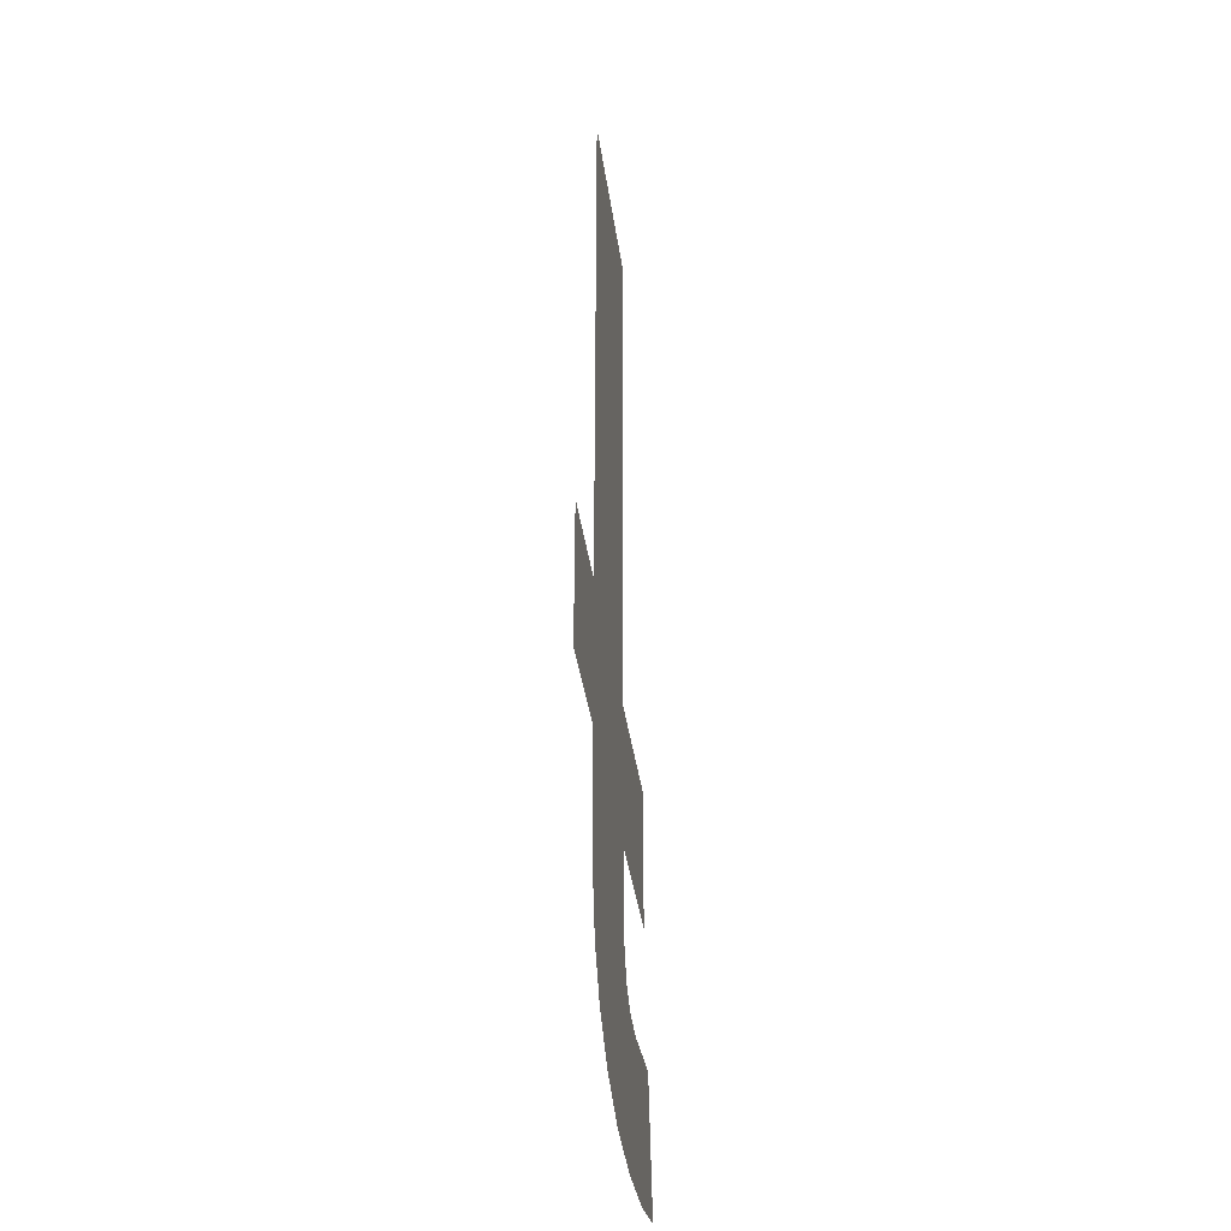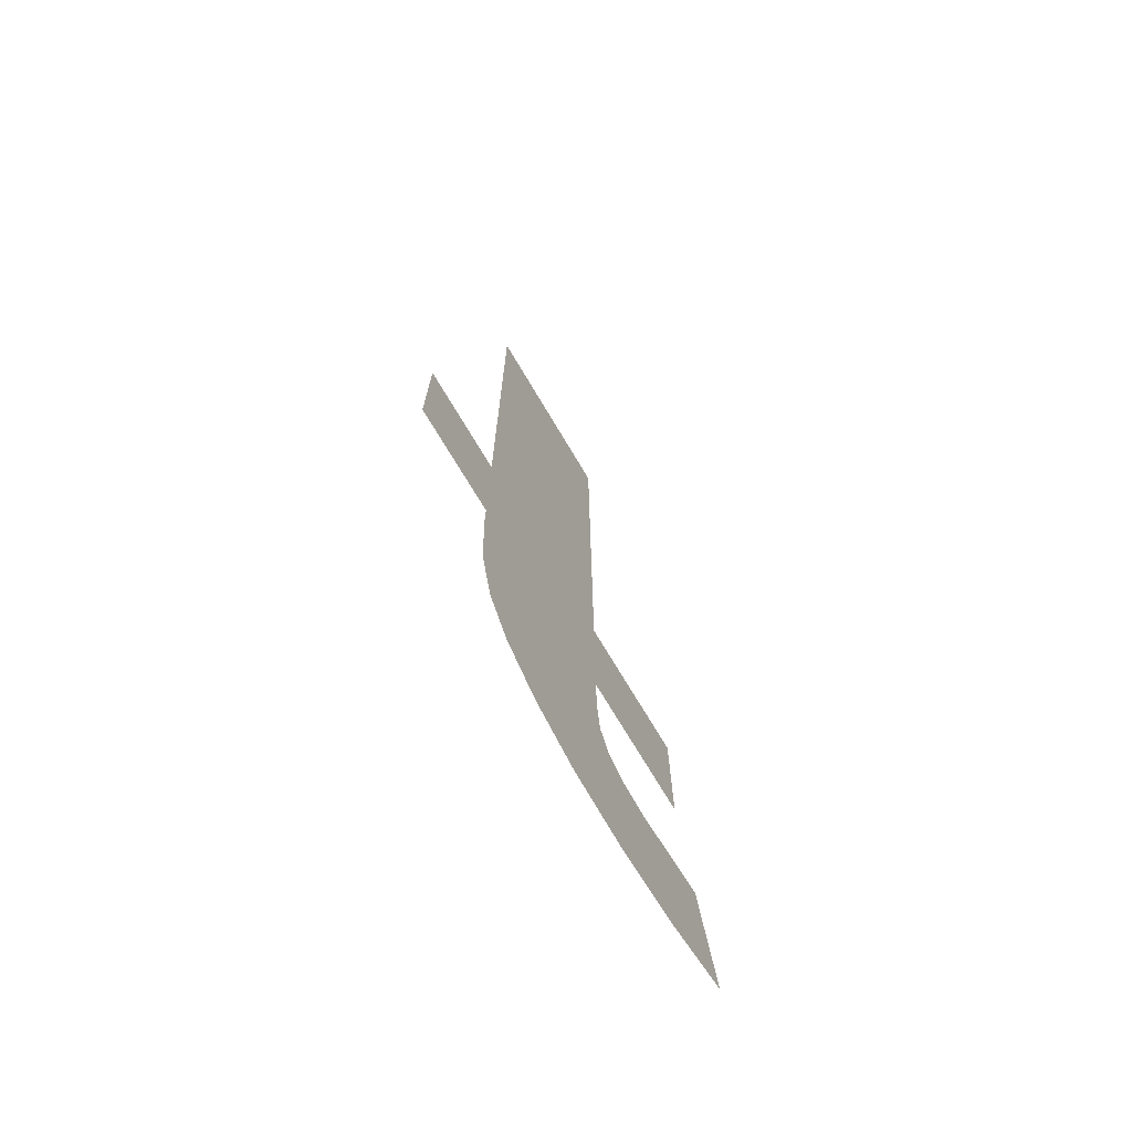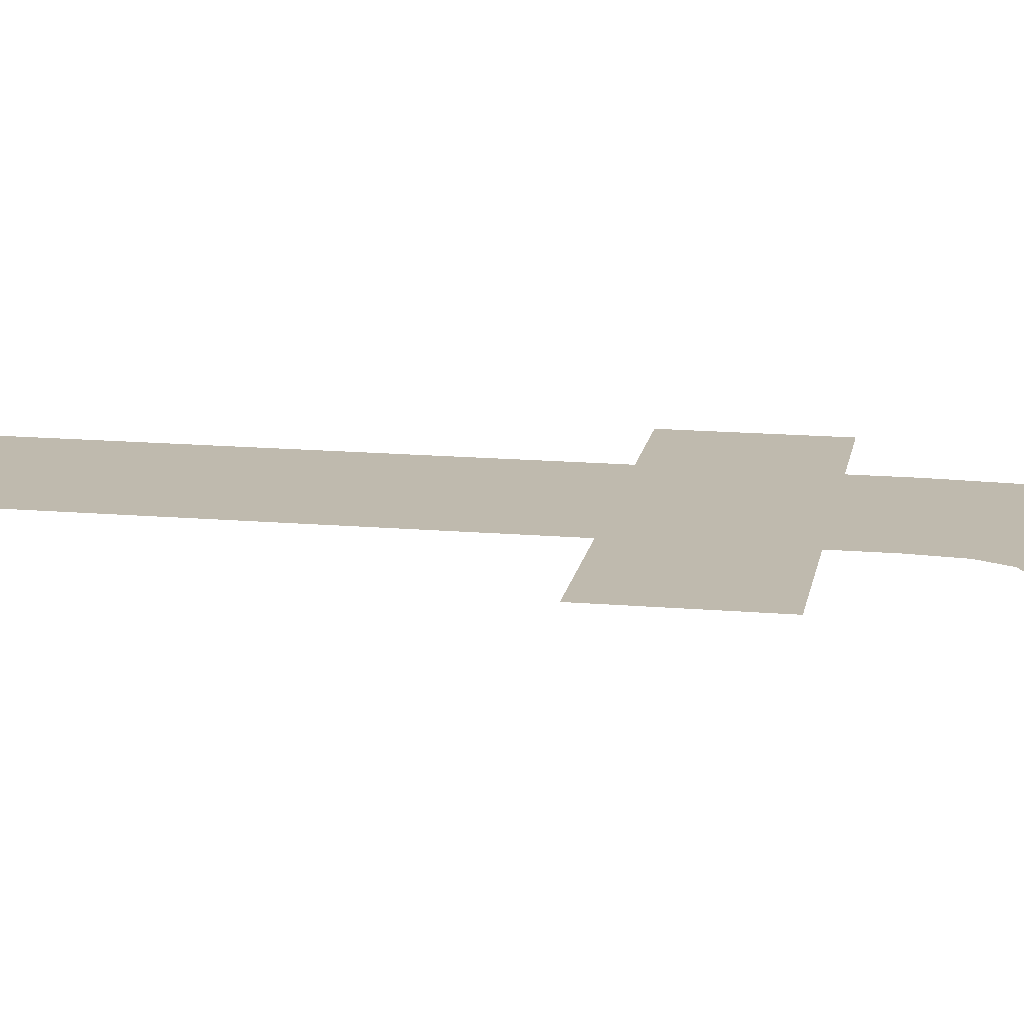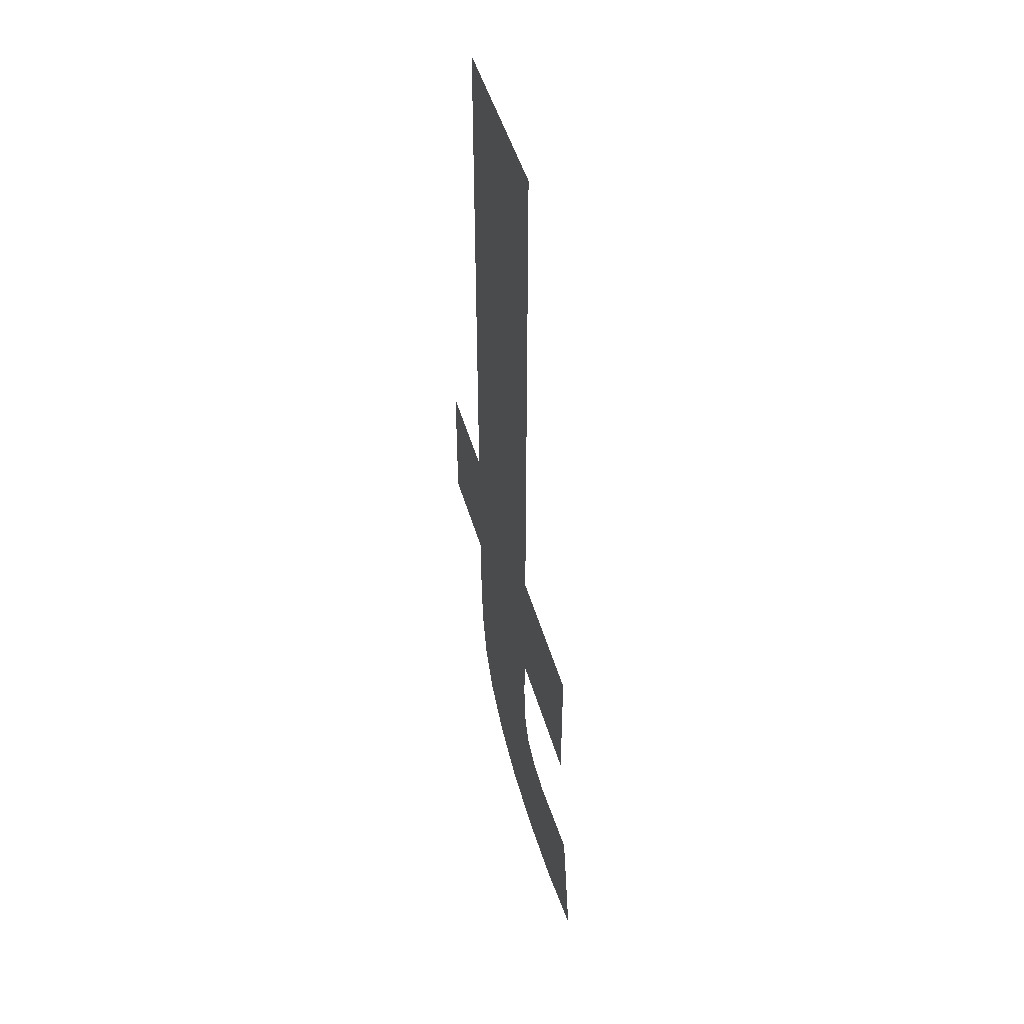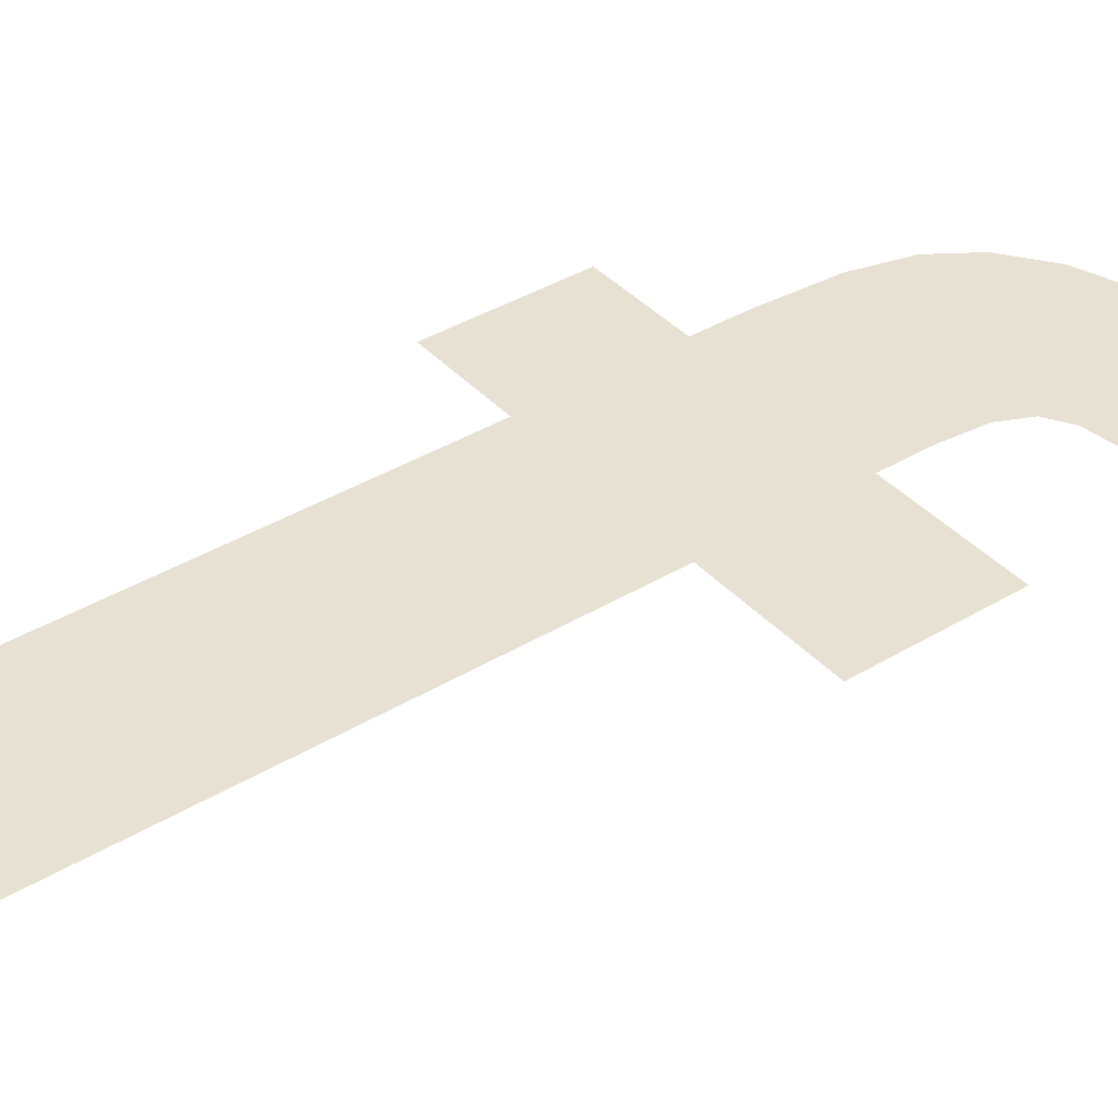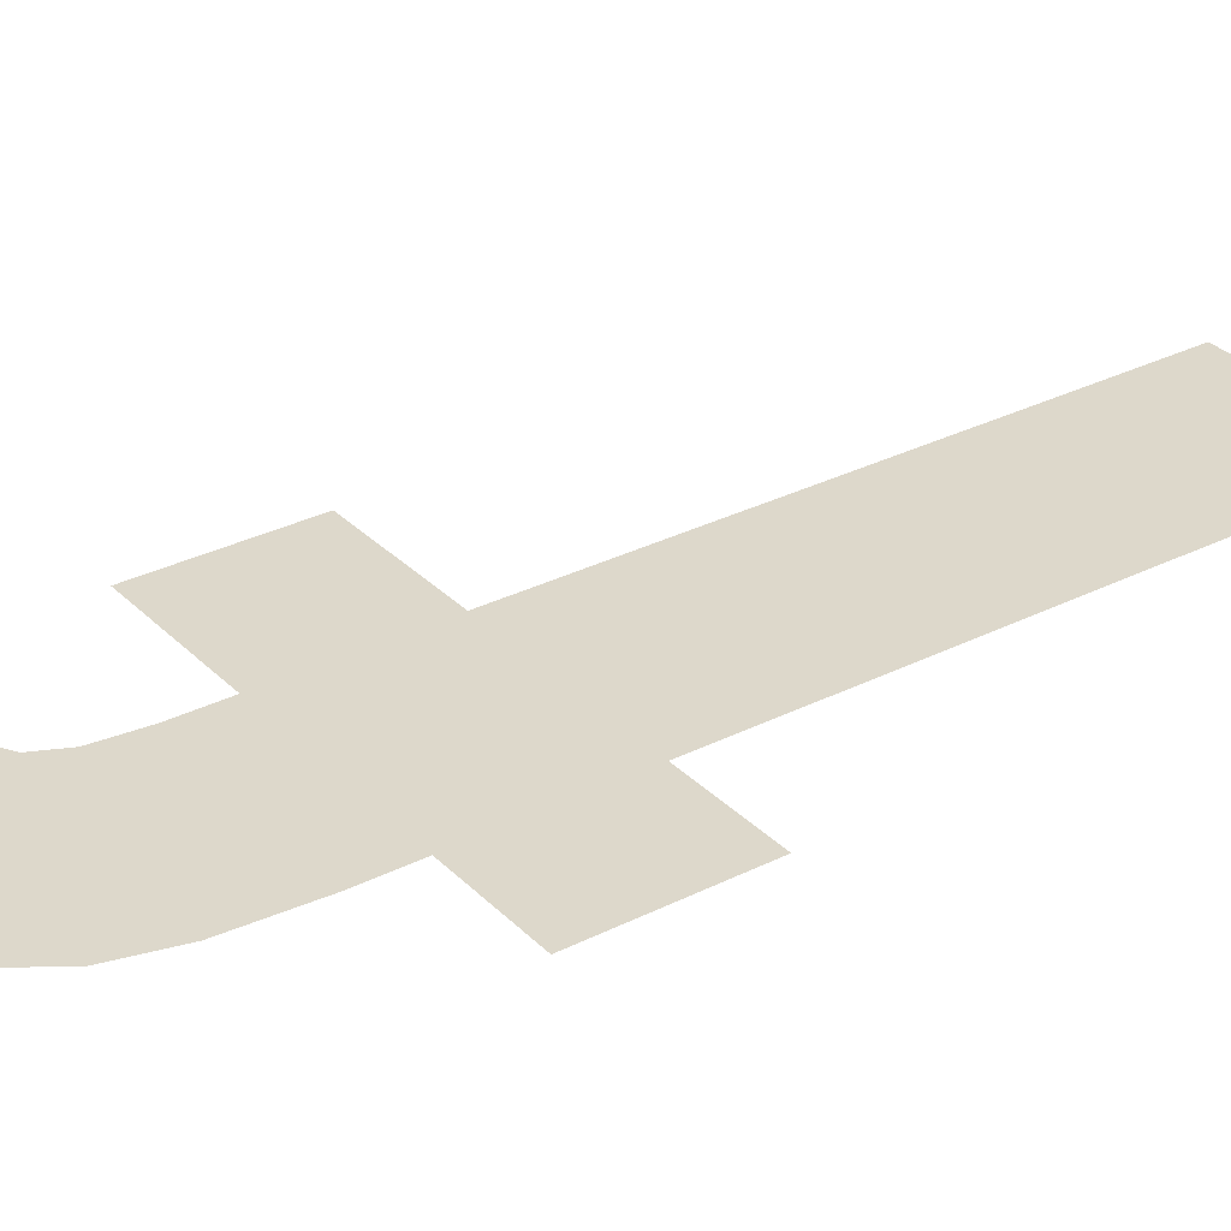
<metadata>
{"format":"obj","ext":"obj","renderer":"f3d","projection":"perspective","resolution":1024,"background":"white","views":[{"elev":-37.4,"azim":-82.3,"up":"+Z"},{"elev":-72.7,"azim":-59.2,"up":"+Z"},{"elev":15.8,"azim":100.1,"up":"+Y"},{"elev":49.0,"azim":73.9,"up":"+Z"},{"elev":38.8,"azim":52.8,"up":"+Y"},{"elev":31.1,"azim":-125.8,"up":"+Y"}]}
</metadata>
<code>
o mesh24/mesh24-geometry#mesh24-geometry
v -0.3687 -0.156 0.1713
v -0.3679 -0.156 0.1744
v -0.368 -0.156 0.1752
v -0.3675 -0.156 0.1712
v -0.368 -0.156 0.188
v -0.3677 -0.156 0.174
v -0.3696 -0.156 0.1717
v -0.368 -0.156 0.1761
v -0.3673 -0.156 0.1737
v -0.3704 -0.156 0.1722
v -0.368 -0.156 0.1785
v -0.3661 -0.156 0.1713
v -0.3708 -0.156 0.1729
v -0.3656 -0.156 0.1761
v -0.3667 -0.156 0.1737
v -0.3711 -0.156 0.1738
v -0.3656 -0.156 0.1785
v -0.3652 -0.156 0.1738
v -0.3712 -0.156 0.188
v -0.3648 -0.156 0.1716
v -0.3712 -0.156 0.1785
v -0.3712 -0.156 0.1761
v -0.3712 -0.156 0.1752
v -0.3729 -0.156 0.1785
v -0.3729 -0.156 0.1761
f 1 2 3
f 2 1 4
f 3 2 1
f 4 1 2
f 5 1 3
f 3 1 5
f 2 4 6
f 6 4 2
f 5 7 1
f 1 7 5
f 5 3 8
f 8 3 5
f 6 4 9
f 9 4 6
f 5 10 7
f 7 10 5
f 5 8 11
f 11 8 5
f 9 4 12
f 12 4 9
f 5 13 10
f 10 13 5
f 14 11 8
f 8 11 14
f 9 12 15
f 15 12 9
f 5 16 13
f 13 16 5
f 11 14 17
f 17 14 11
f 15 12 18
f 18 12 15
f 19 16 5
f 5 16 19
f 18 12 20
f 20 12 18
f 21 16 19
f 19 16 21
f 22 16 21
f 21 16 22
f 16 22 23
f 23 22 16
f 24 22 21
f 21 22 24
f 22 24 25
f 25 24 22

</code>
